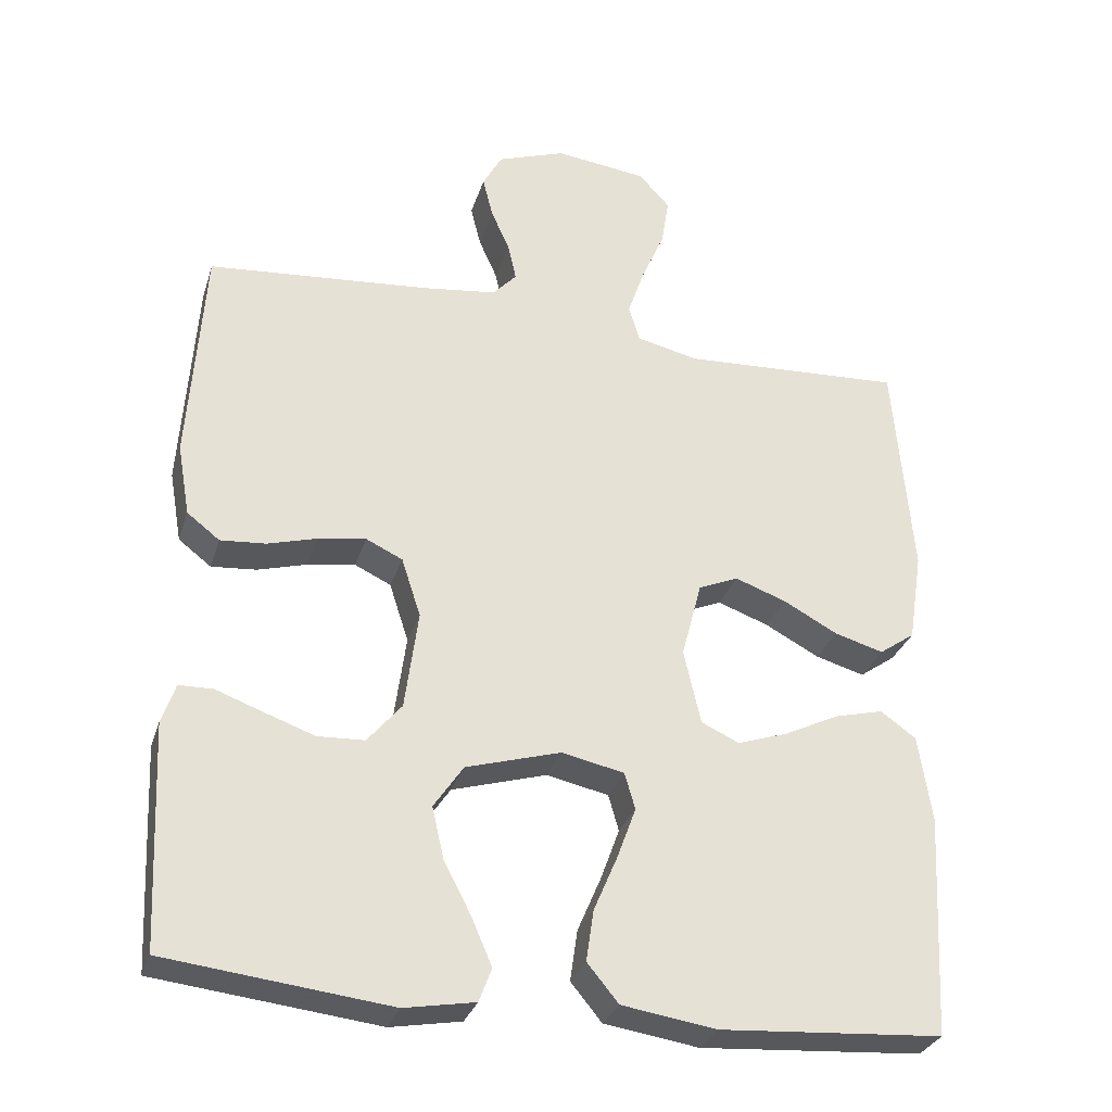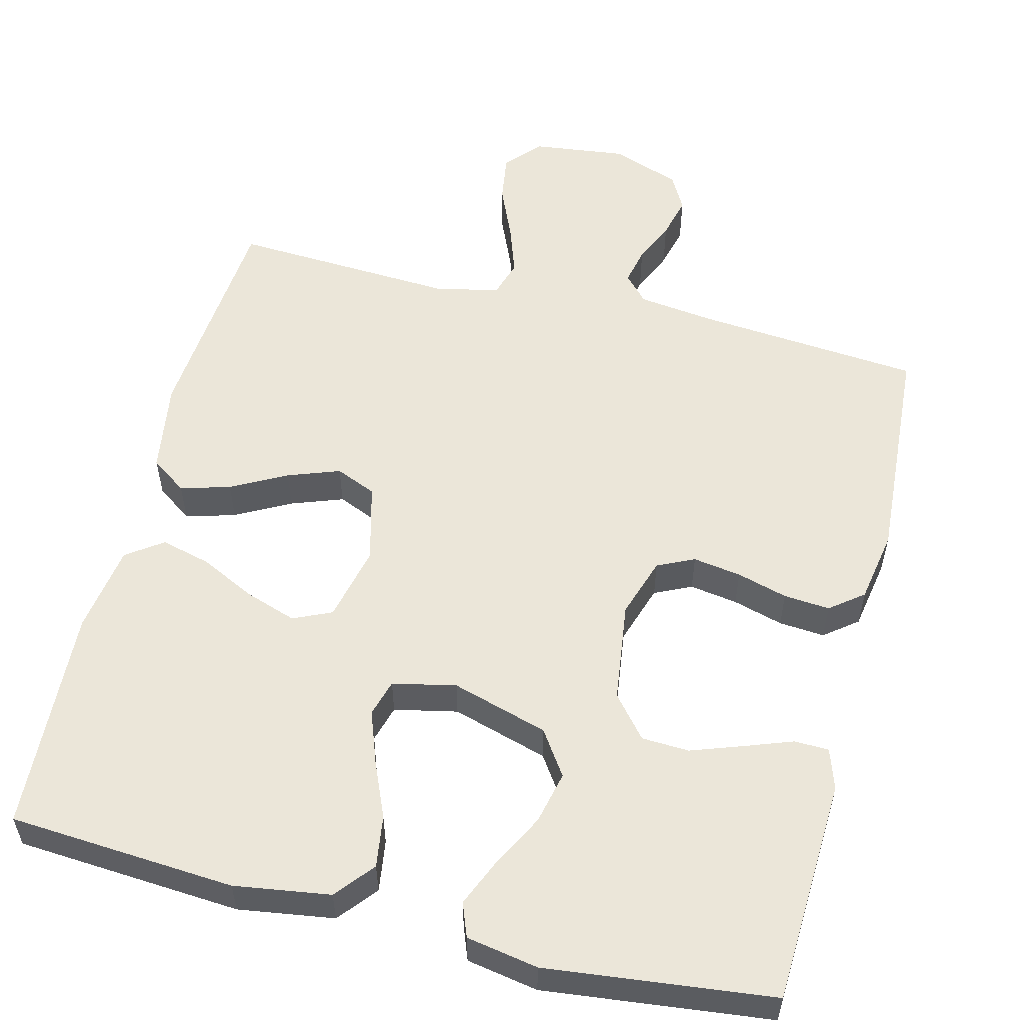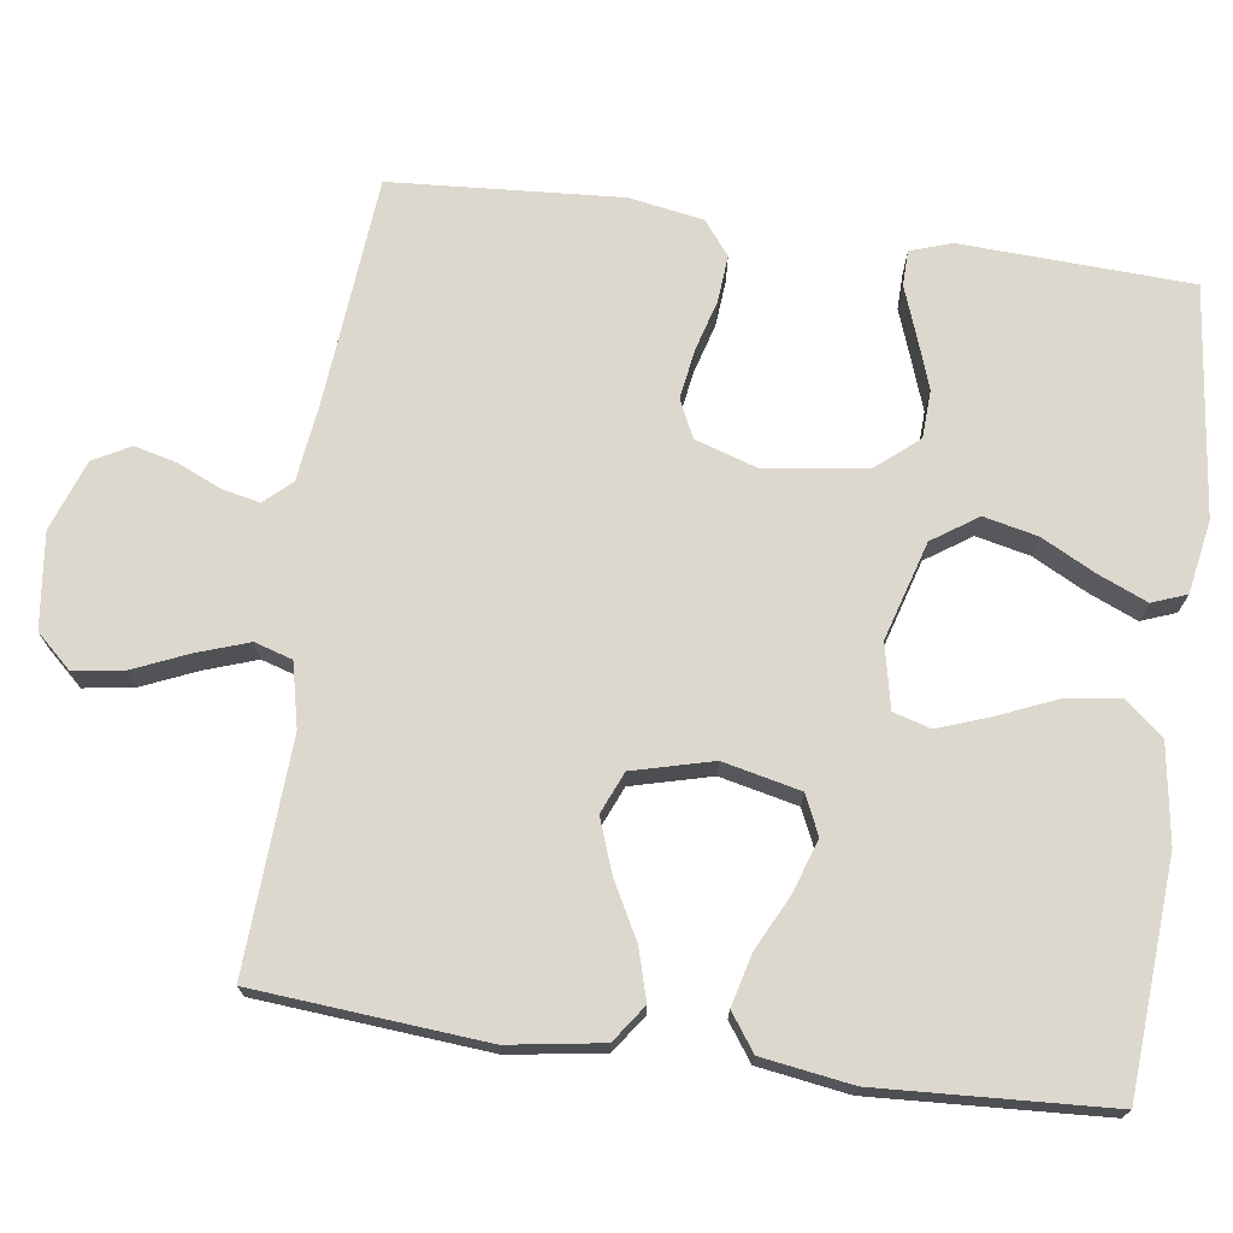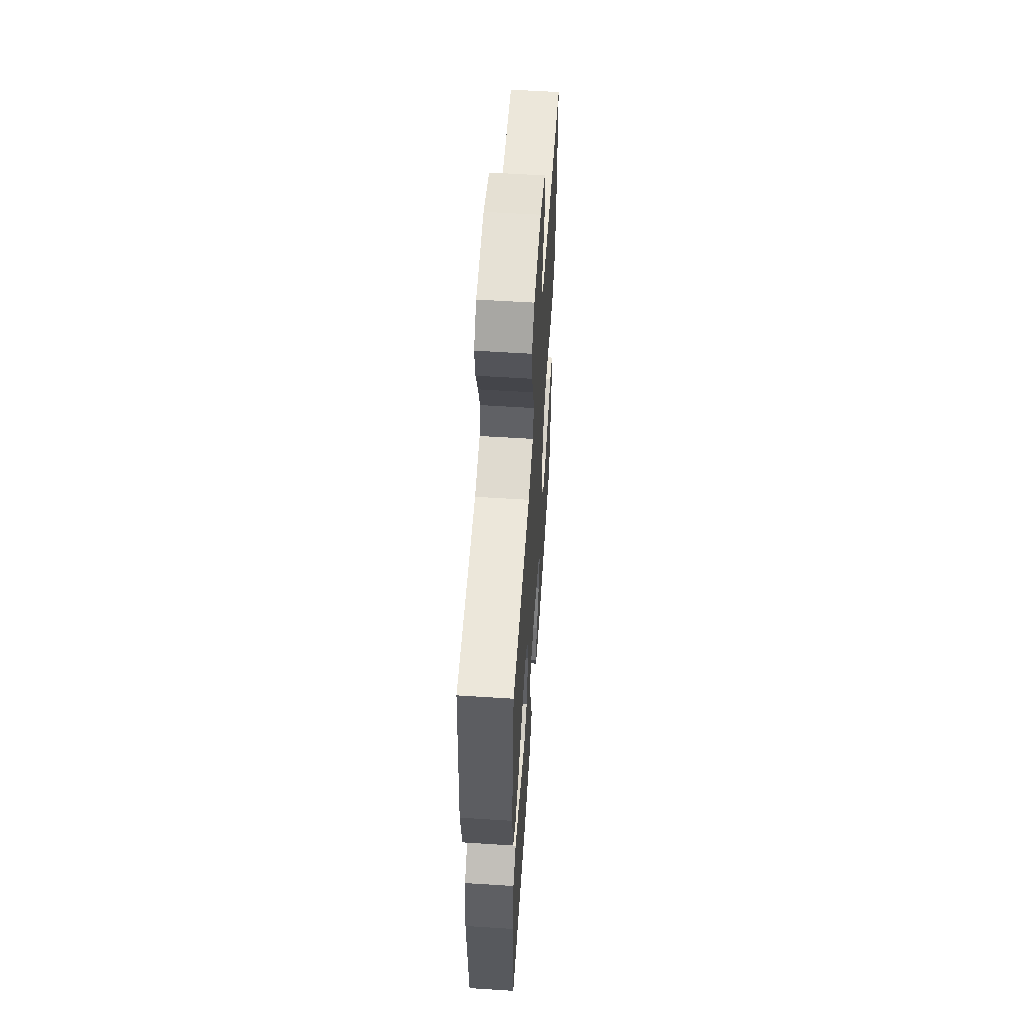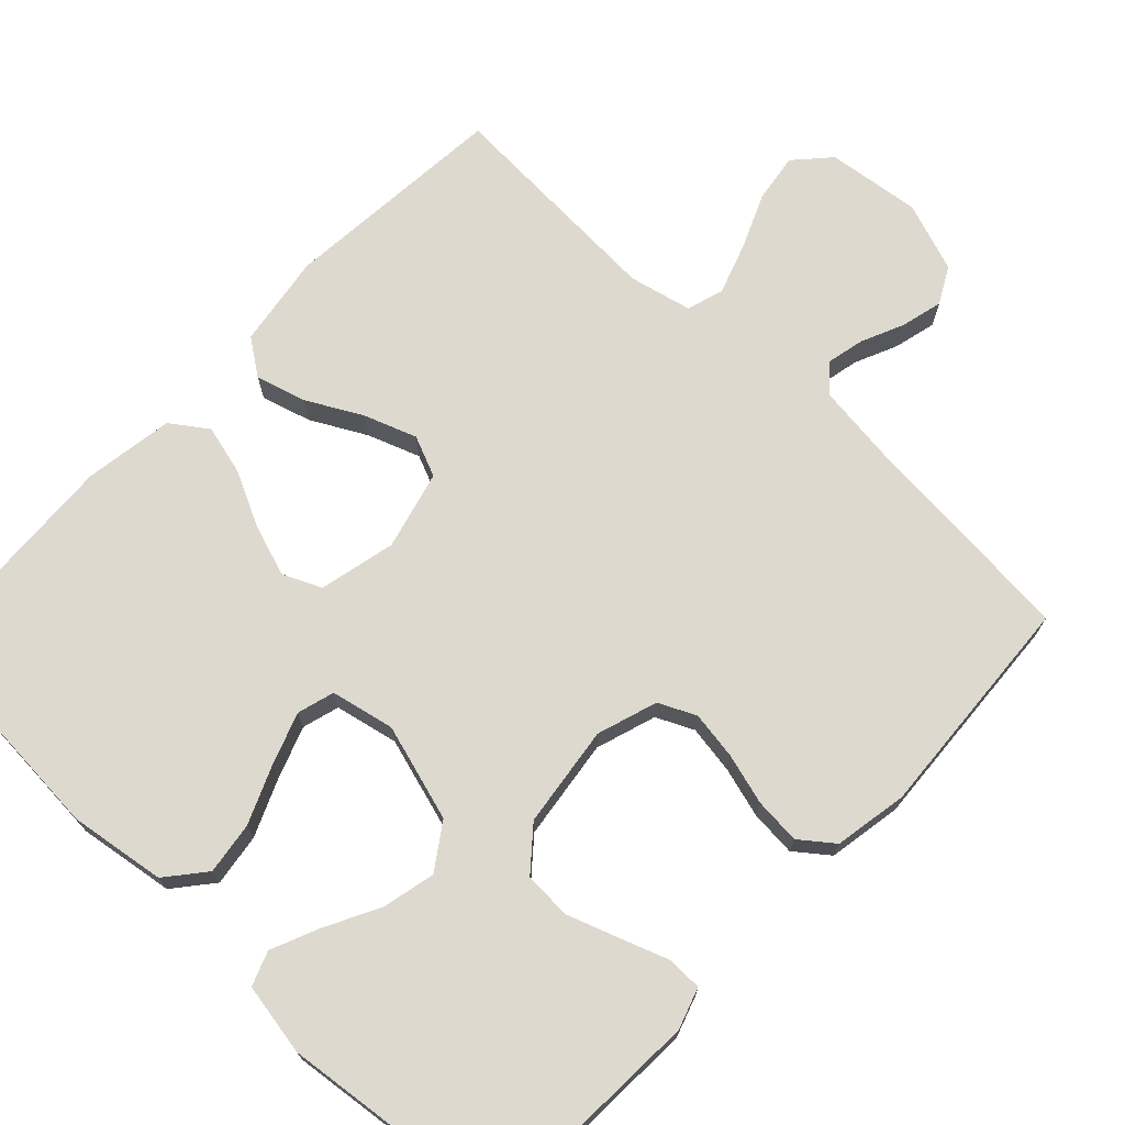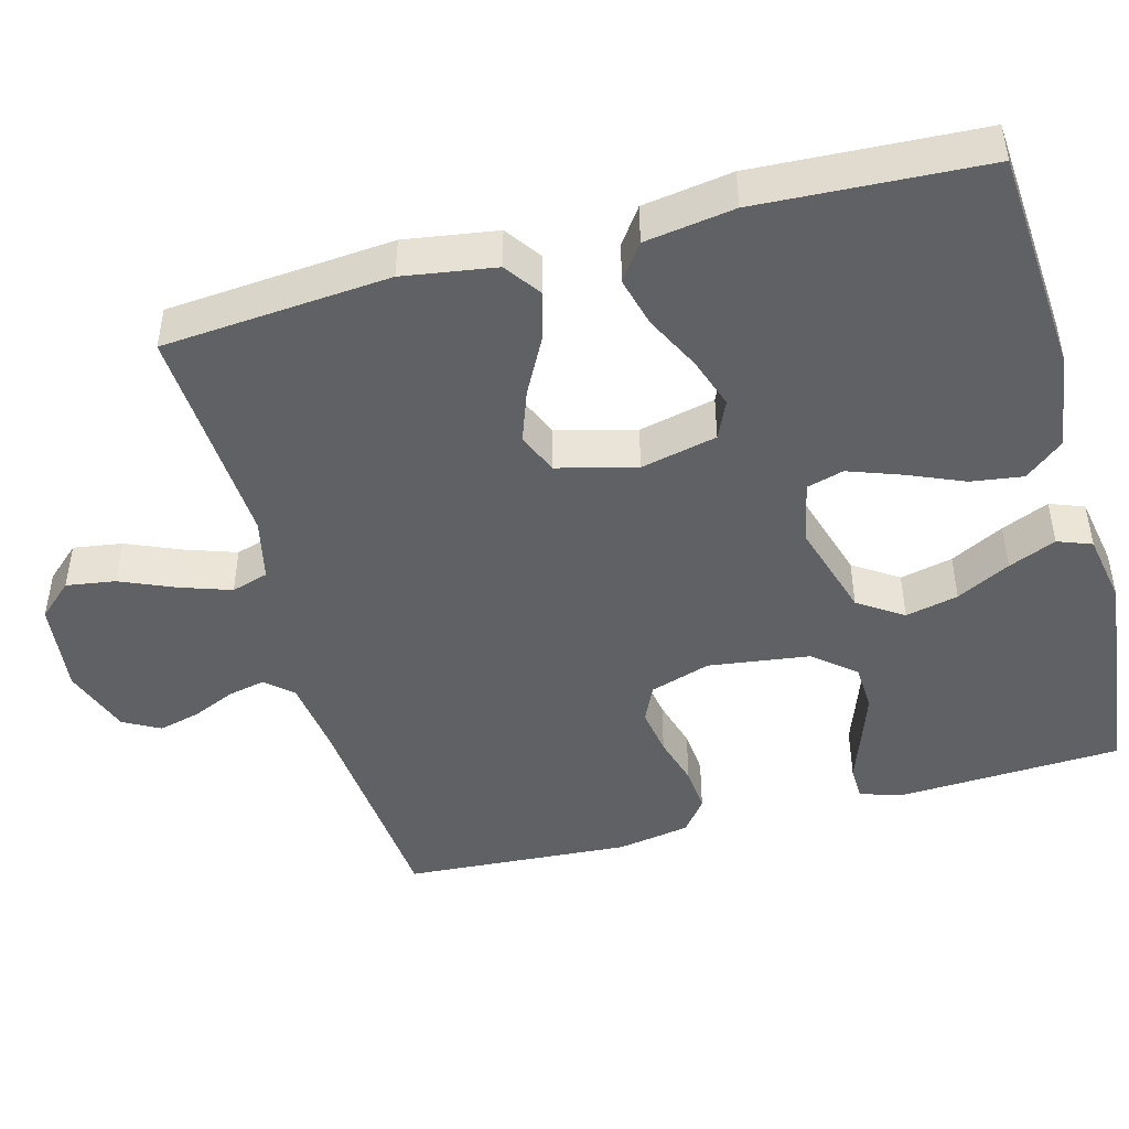
<metadata>
{"format":"obj","ext":"obj","renderer":"f3d","projection":"perspective","resolution":1024,"background":"white","views":[{"elev":-30.5,"azim":-16.3,"up":"+Z"},{"elev":55.5,"azim":-165.9,"up":"+Y"},{"elev":72.2,"azim":97.9,"up":"+Y"},{"elev":57.5,"azim":93.8,"up":"+Z"},{"elev":71.5,"azim":-136.5,"up":"+Y"},{"elev":-46.2,"azim":105.2,"up":"+Y"}]}
</metadata>
<code>
v -0.5 0.07 0.5
v -0.2 0.07 0.526
v -0.1 0.07 0.539
v -0.068 0.07 0.574
v -0.079 0.07 0.624
v -0.104 0.07 0.68
v -0.118 0.07 0.736
v -0.092 0.07 0.784
v 0 0.07 0.817
v 0.124 0.07 0.802
v 0.166 0.07 0.756
v 0.156 0.07 0.691
v 0.125 0.07 0.619
v 0.102 0.07 0.552
v 0.117 0.07 0.503
v 0.2 0.07 0.484
v 0.5 0.07 0.5
v 0.525 0.07 0.2
v 0.506 0.07 0.078
v 0.458 0.07 0.044
v 0.392 0.07 0.063
v 0.319 0.07 0.102
v 0.25 0.07 0.127
v 0.196 0.07 0.104
v 0.169 0.07 0
v 0.192 0.07 -0.101
v 0.243 0.07 -0.124
v 0.311 0.07 -0.101
v 0.384 0.07 -0.065
v 0.45 0.07 -0.048
v 0.498 0.07 -0.082
v 0.516 0.07 -0.2
v 0.5 0.07 -0.5
v 0.2 0.07 -0.521
v 0.073 0.07 -0.502
v 0.031 0.07 -0.451
v 0.041 0.07 -0.382
v 0.073 0.07 -0.307
v 0.098 0.07 -0.238
v 0.084 0.07 -0.189
v 0 0.07 -0.171
v -0.128 0.07 -0.209
v -0.168 0.07 -0.268
v -0.152 0.07 -0.338
v -0.115 0.07 -0.409
v -0.088 0.07 -0.472
v -0.105 0.07 -0.517
v -0.2 0.07 -0.534
v -0.5 0.07 -0.5
v -0.514 0.07 -0.2
v -0.496 0.07 -0.146
v -0.45 0.07 -0.145
v -0.387 0.07 -0.168
v -0.319 0.07 -0.192
v -0.256 0.07 -0.189
v -0.21 0.07 -0.134
v -0.192 0.07 0
v -0.218 0.07 0.08
v -0.267 0.07 0.103
v -0.331 0.07 0.093
v -0.398 0.07 0.074
v -0.459 0.07 0.069
v -0.503 0.07 0.103
v -0.52 0.07 0.2
v -0.5 0 0.5
v -0.2 0 0.526
v -0.1 0 0.539
v -0.068 0 0.574
v -0.079 0 0.624
v -0.104 0 0.68
v -0.118 0 0.736
v -0.092 0 0.784
v 0 0 0.817
v 0.124 0 0.802
v 0.166 0 0.756
v 0.156 0 0.691
v 0.125 0 0.619
v 0.102 0 0.552
v 0.117 0 0.503
v 0.2 0 0.484
v 0.5 0 0.5
v 0.525 0 0.2
v 0.506 0 0.078
v 0.458 0 0.044
v 0.392 0 0.063
v 0.319 0 0.102
v 0.25 0 0.127
v 0.196 0 0.104
v 0.169 0 0
v 0.192 0 -0.101
v 0.243 0 -0.124
v 0.311 0 -0.101
v 0.384 0 -0.065
v 0.45 0 -0.048
v 0.498 0 -0.082
v 0.516 0 -0.2
v 0.5 0 -0.5
v 0.2 0 -0.521
v 0.073 0 -0.502
v 0.031 0 -0.451
v 0.041 0 -0.382
v 0.073 0 -0.307
v 0.098 0 -0.238
v 0.084 0 -0.189
v 0 0 -0.171
v -0.128 0 -0.209
v -0.168 0 -0.268
v -0.152 0 -0.338
v -0.115 0 -0.409
v -0.088 0 -0.472
v -0.105 0 -0.517
v -0.2 0 -0.534
v -0.5 0 -0.5
v -0.514 0 -0.2
v -0.496 0 -0.146
v -0.45 0 -0.145
v -0.387 0 -0.168
v -0.319 0 -0.192
v -0.256 0 -0.189
v -0.21 0 -0.134
v -0.192 0 0
v -0.218 0 0.08
v -0.267 0 0.103
v -0.331 0 0.093
v -0.398 0 0.074
v -0.459 0 0.069
v -0.503 0 0.103
v -0.52 0 0.2
f 63 64 1 2
f 60 61 62 63
f 59 60 63 2
f 58 59 2 3
f 57 58 3 4
f 56 57 4
f 50 51 52 53
f 50 53 54
f 49 50 54
f 48 49 54 55
f 44 45 46 47
f 44 47 48 55
f 35 36 37 38
f 35 38 39
f 34 35 39
f 33 34 39 40
f 31 32 33 40
f 28 29 30 31
f 27 28 31 40
f 19 20 21 22
f 19 22 23
f 16 17 18 19
f 15 16 19 23
f 10 11 12 13
f 10 13 14
f 9 10 14
f 8 9 14 15
f 5 6 7 8
f 4 5 8 15
f 43 44 55 56
f 42 43 56 4
f 41 42 4 15
f 26 27 40 41
f 25 26 41
f 24 25 41 15
f 15 23 24
f 66 65 128 127
f 127 126 125 124
f 66 127 124 123
f 67 66 123 122
f 68 67 122 121
f 68 121 120
f 117 116 115 114
f 118 117 114
f 118 114 113
f 119 118 113 112
f 111 110 109 108
f 119 112 111 108
f 102 101 100 99
f 103 102 99
f 103 99 98
f 104 103 98 97
f 104 97 96 95
f 95 94 93 92
f 104 95 92 91
f 86 85 84 83
f 87 86 83
f 83 82 81 80
f 87 83 80 79
f 77 76 75 74
f 78 77 74
f 78 74 73
f 79 78 73 72
f 72 71 70 69
f 79 72 69 68
f 120 119 108 107
f 68 120 107 106
f 79 68 106 105
f 105 104 91 90
f 105 90 89
f 79 105 89 88
f 88 87 79
f 1 65 66 2
f 2 66 67 3
f 3 67 68 4
f 4 68 69 5
f 5 69 70 6
f 6 70 71 7
f 7 71 72 8
f 8 72 73 9
f 9 73 74 10
f 10 74 75 11
f 11 75 76 12
f 12 76 77 13
f 13 77 78 14
f 14 78 79 15
f 15 79 80 16
f 16 80 81 17
f 17 81 82 18
f 18 82 83 19
f 19 83 84 20
f 20 84 85 21
f 21 85 86 22
f 22 86 87 23
f 23 87 88 24
f 24 88 89 25
f 25 89 90 26
f 26 90 91 27
f 27 91 92 28
f 28 92 93 29
f 29 93 94 30
f 30 94 95 31
f 31 95 96 32
f 32 96 97 33
f 33 97 98 34
f 34 98 99 35
f 35 99 100 36
f 36 100 101 37
f 37 101 102 38
f 38 102 103 39
f 39 103 104 40
f 40 104 105 41
f 41 105 106 42
f 42 106 107 43
f 43 107 108 44
f 44 108 109 45
f 45 109 110 46
f 46 110 111 47
f 47 111 112 48
f 48 112 113 49
f 49 113 114 50
f 50 114 115 51
f 51 115 116 52
f 52 116 117 53
f 53 117 118 54
f 54 118 119 55
f 55 119 120 56
f 56 120 121 57
f 57 121 122 58
f 58 122 123 59
f 59 123 124 60
f 60 124 125 61
f 61 125 126 62
f 62 126 127 63
f 63 127 128 64
f 64 128 65 1

</code>
